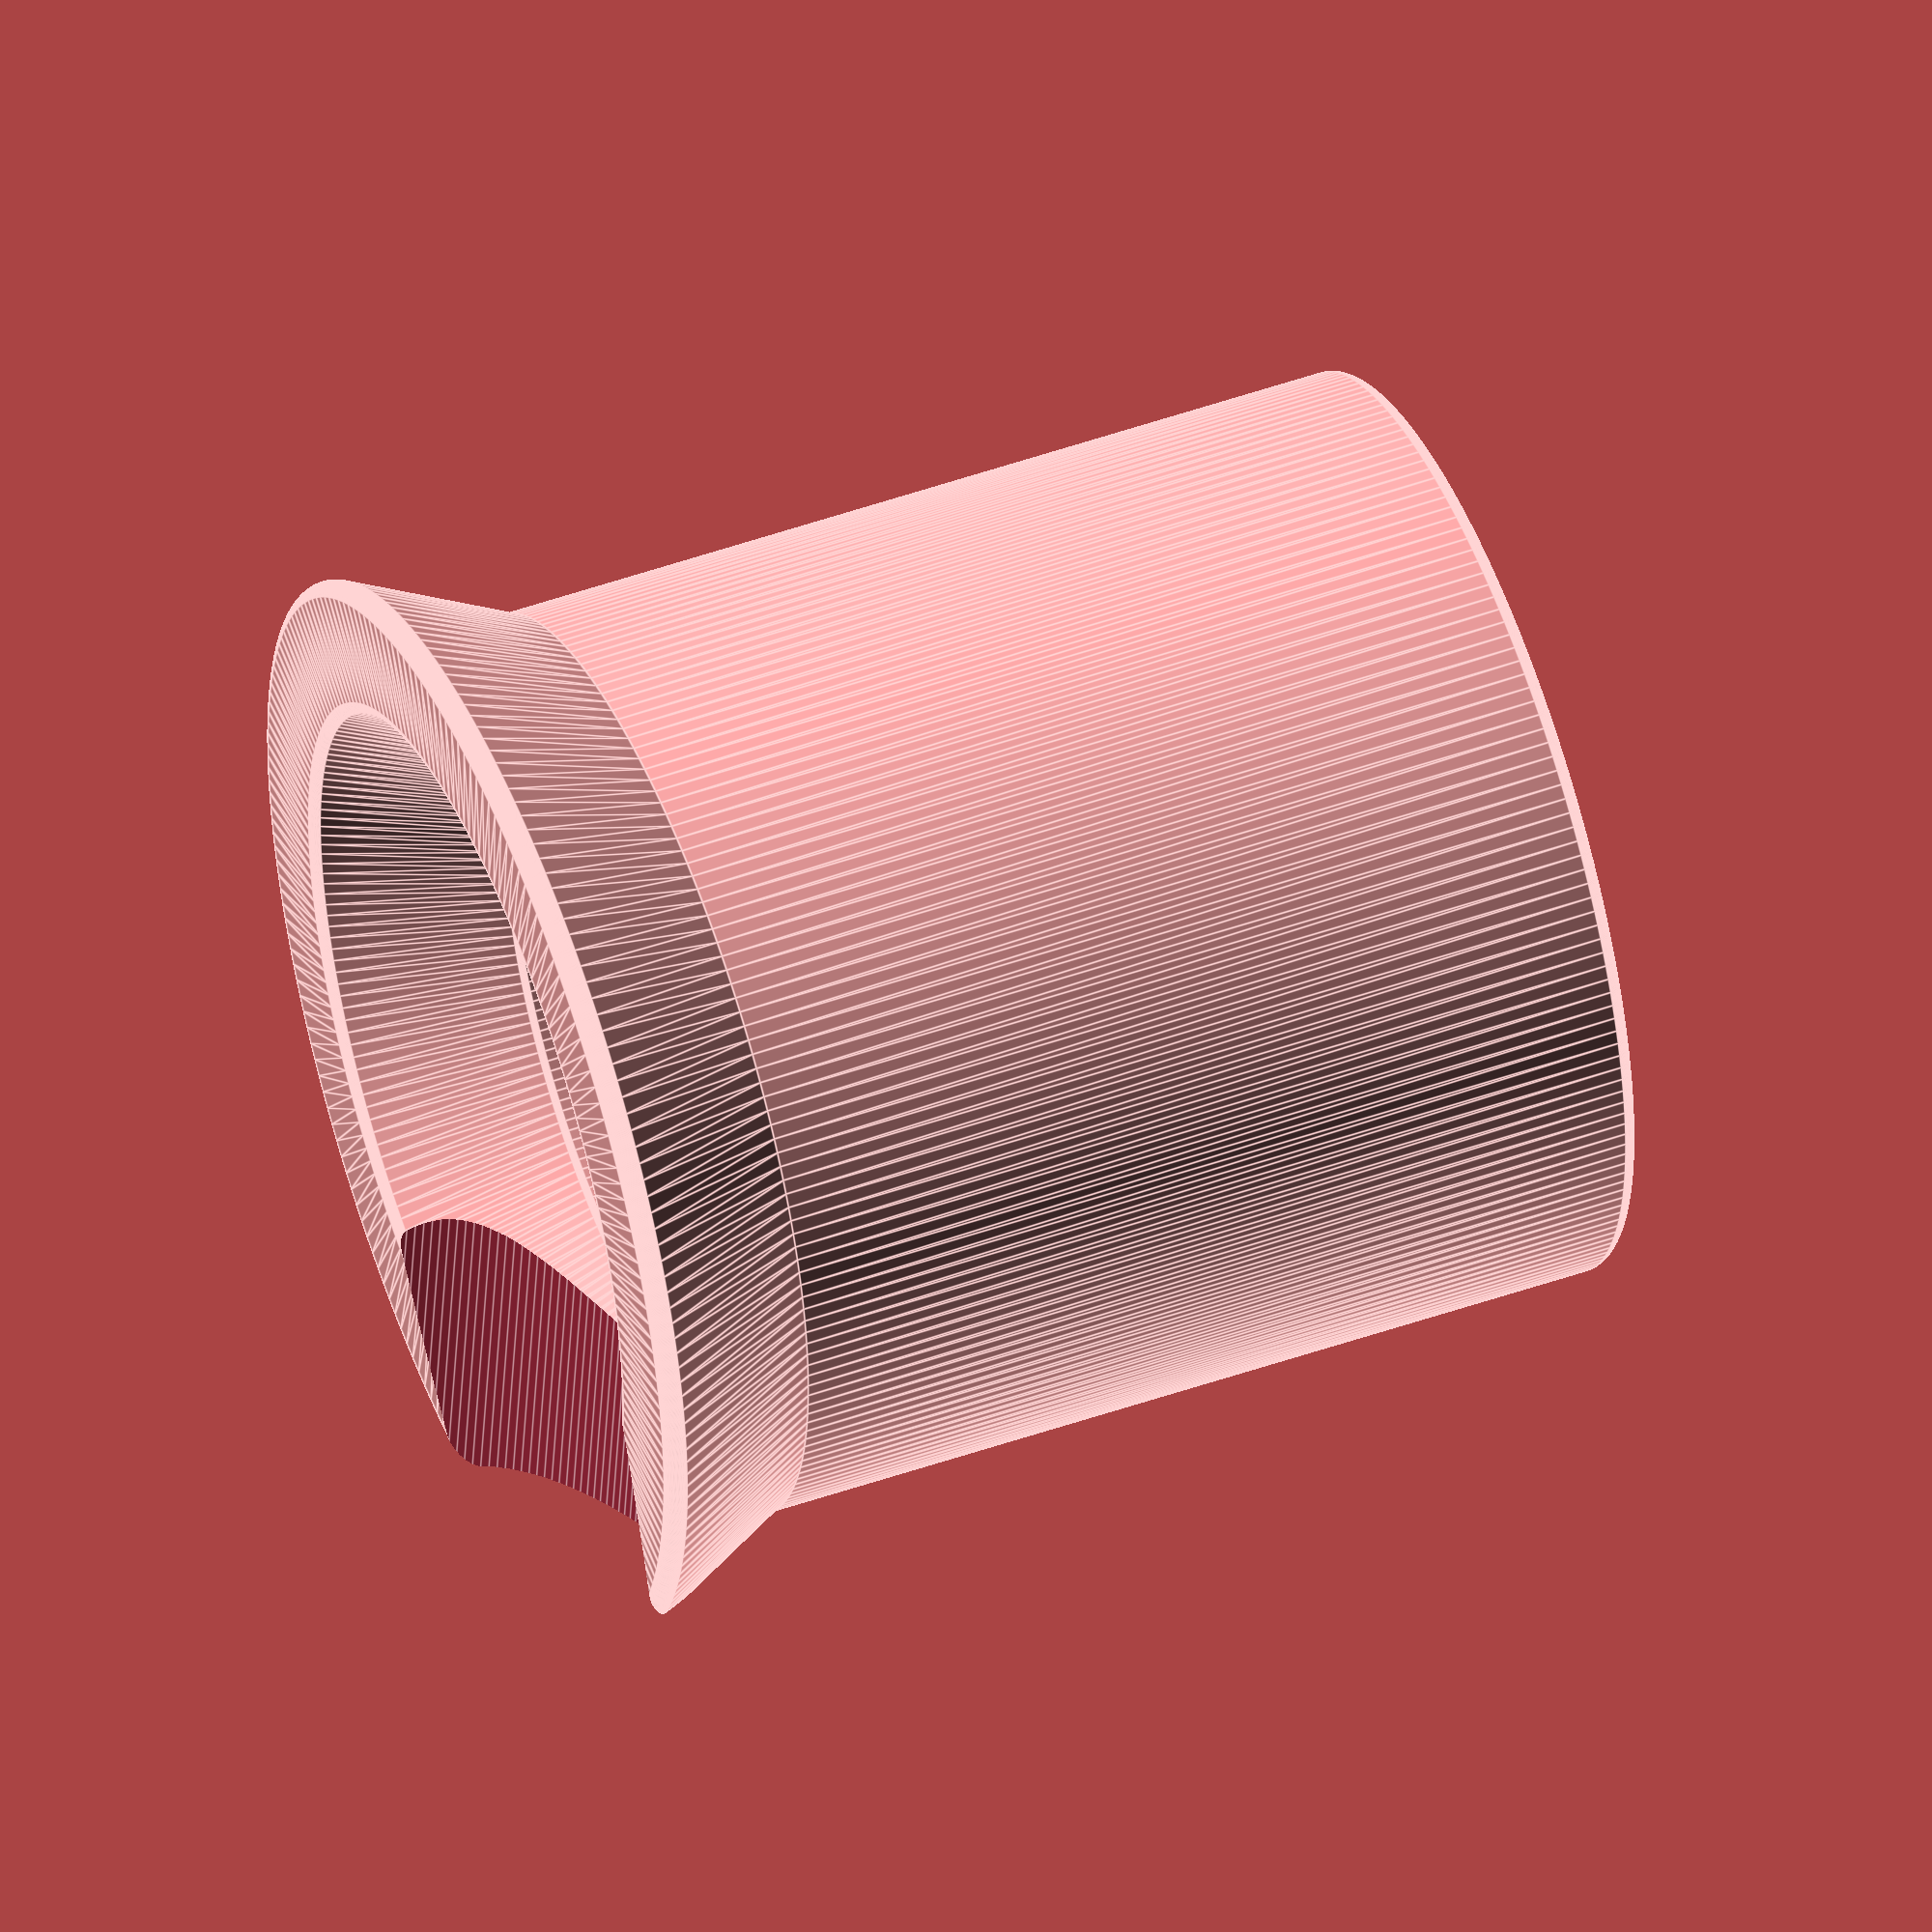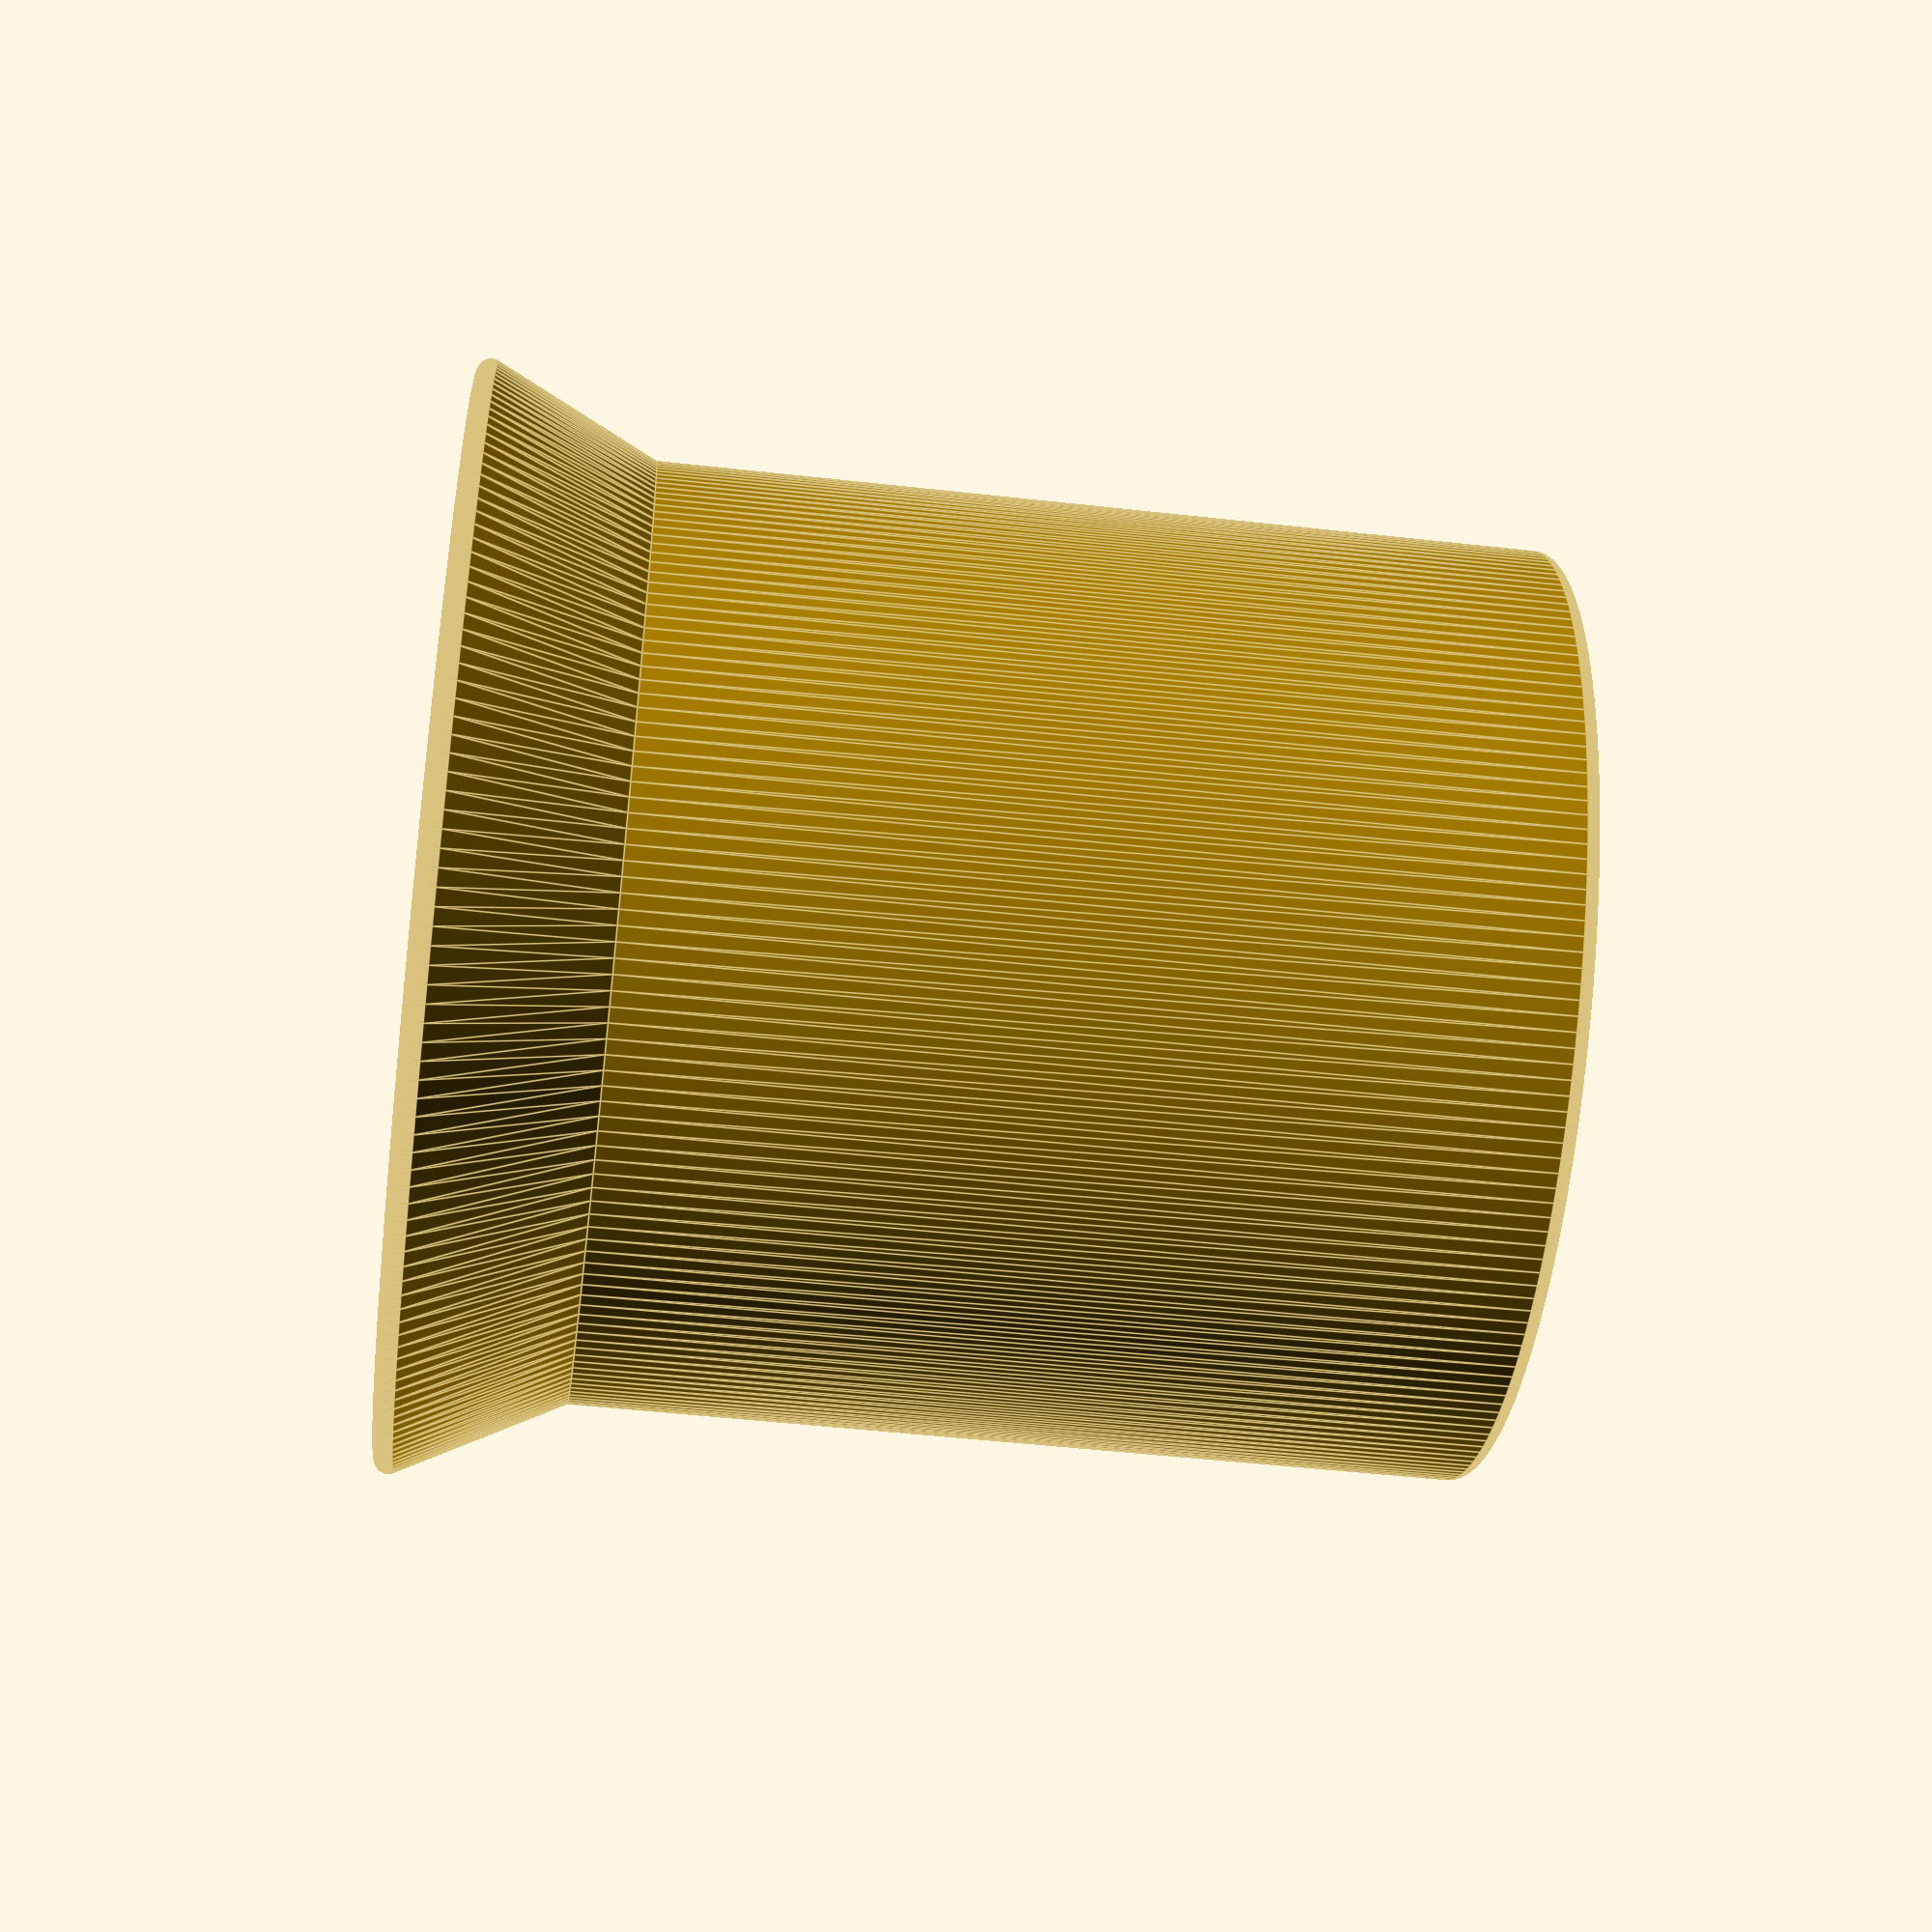
<openscad>
// cup holder paperclip caddy
// dimensioned around 1/2 height of a 12oz soda can
// scale in millimeters
difference(){
main_construct();
magnet_holes();
//translate([0,0,100]) rotate([90,0,0]) cylinder(r=33,h=50);
translate([0,0,78]) scale([.8,1,.5]) rotate([60,0,0]) cylinder(r=33,h=50);
}
//translate([0,0,85]) scale([1,1,.5]) rotate([90,0,0]) cylinder(r=33,h=50);
$fn=200;

module main_construct(){
    rotate_extrude(){
        square([33,5]);
        minkowski(){
            circle(1);
            union(){
                translate([25,1,0]) square([8,64]);
                translate([25,65,0]) polygon([[0,0],[8,0],[14,12],[6,12]]);
            }
        }
    }
}

module magnet_holes(){
    translate([0,0,57]){
        translate([0,-23.75,0]) rotate([90,0,0]) cylinder(h=3,d=6.1);
        rotate([0,0,45]) translate([0,-23.75,0]) rotate([90,0,0]) cylinder(h=3,d=6.1);
        rotate([0,0,-45]) translate([0,-23.75,0]) rotate([90,0,0]) cylinder(h=3,d=6.1);
    }
}

//add access cutout in lip
</openscad>
<views>
elev=131.7 azim=148.8 roll=111.6 proj=o view=edges
elev=228.4 azim=348.4 roll=97.2 proj=p view=edges
</views>
